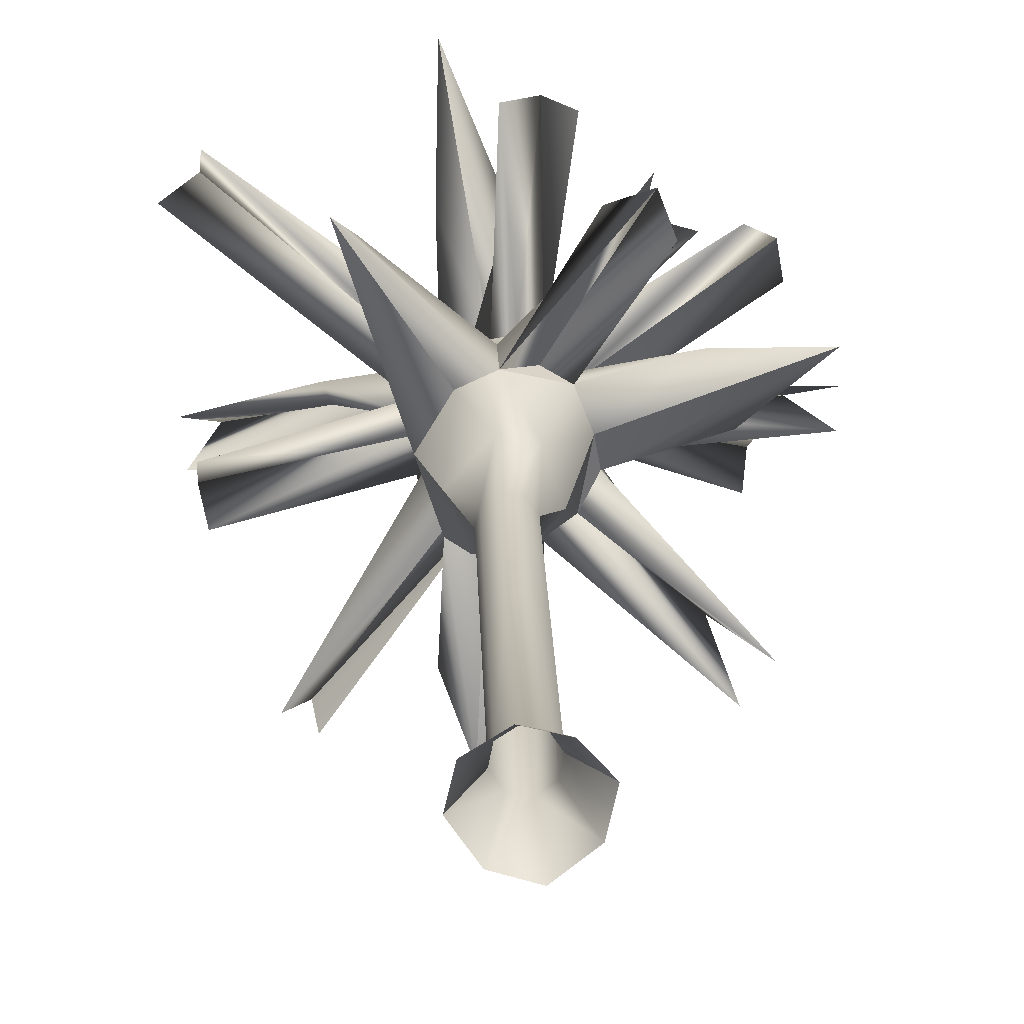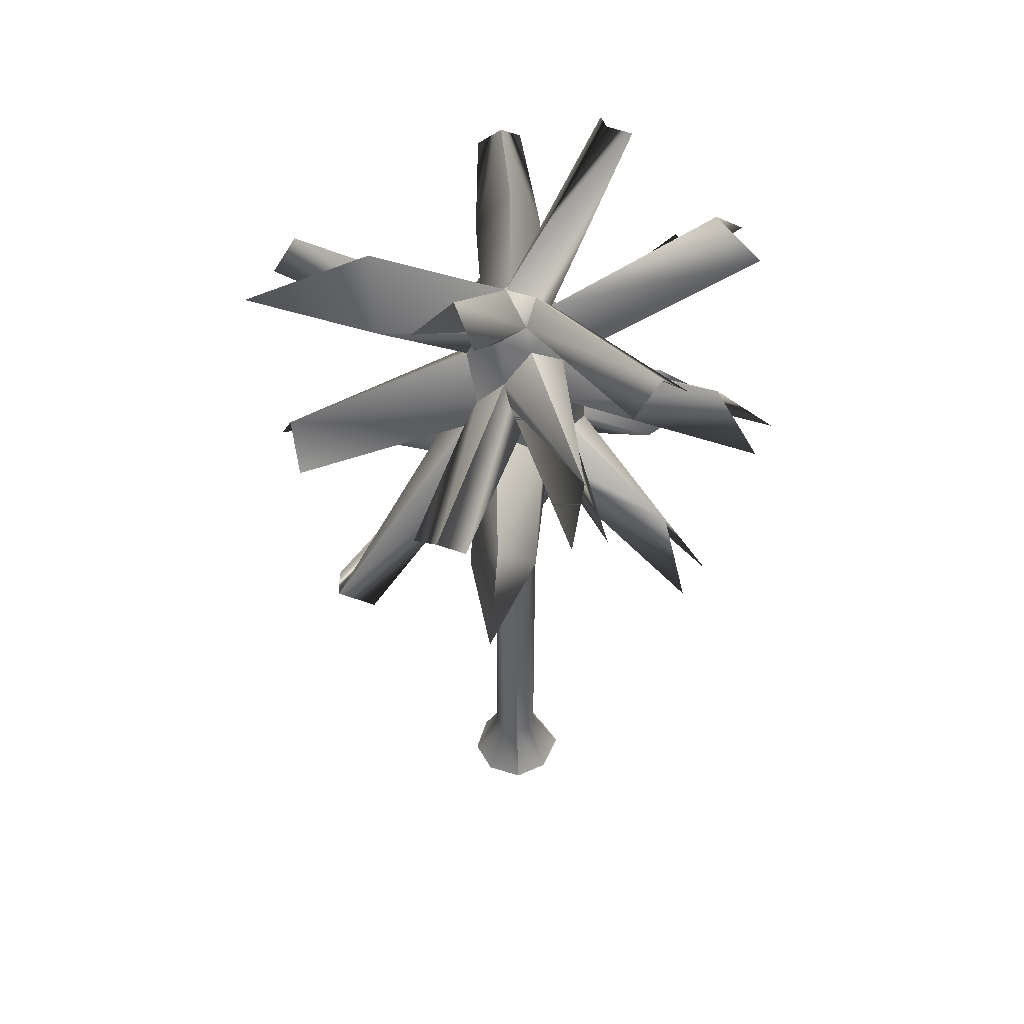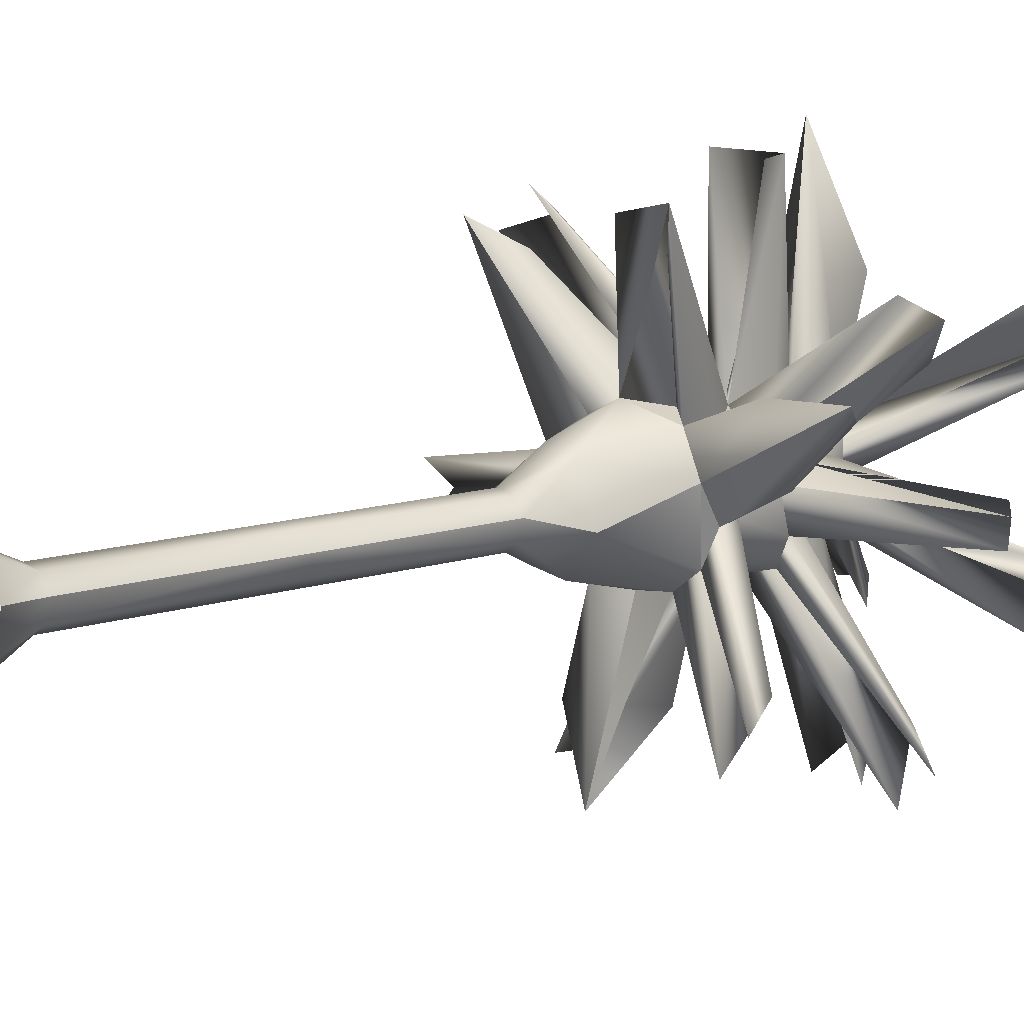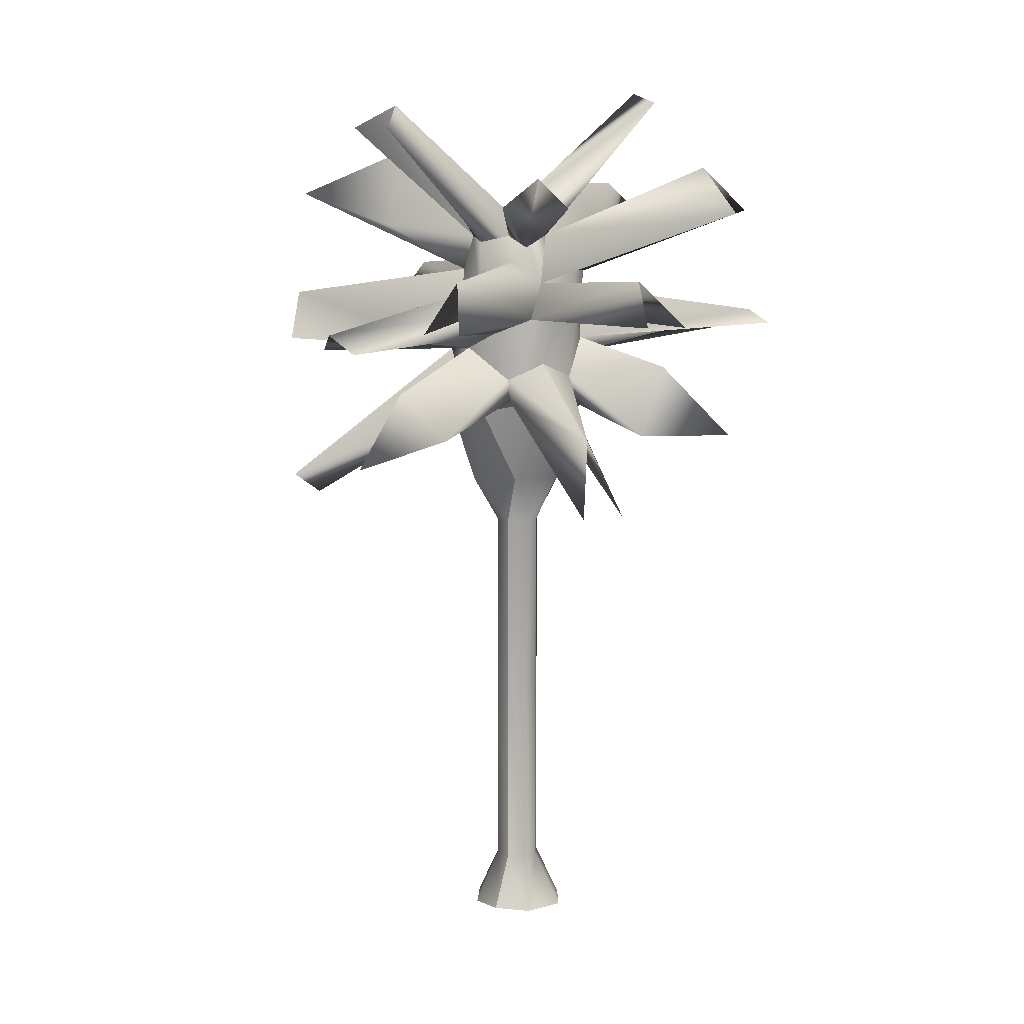
<metadata>
{"format":"obj","ext":"obj","renderer":"f3d","projection":"perspective","resolution":1024,"background":"white","views":[{"elev":20.4,"azim":-1.7,"up":"+Z"},{"elev":48.6,"azim":73.8,"up":"+Y"},{"elev":10.3,"azim":47.5,"up":"+Z"},{"elev":11.8,"azim":106.4,"up":"+Y"}]}
</metadata>
<code>
v -0.4137 5.577 -0.5685
v -0.2379 4.809 -0.3986
v -0.6196 5.448 0.1038
v -0.4247 4.77 0.081
v -0.0673 4.802 0.4729
v -0.3377 5.465 0.5668
v -0.4247 4.77 0.081
v -0.6196 5.448 0.1038
v -0.3941 0.0198 0.2639
v -0.183 0.5579 0.1222
v -0.4729 0.0434 -0.0815
v -0.2158 0.5579 -0.0429
v -0.2516 0.0097 -0.3962
v -0.4729 0.0434 -0.0815
v -0.1222 0.5579 -0.183
v -0.2158 0.5579 -0.0429
v -0.2158 4.346 -0.0429
v -0.1222 4.346 -0.183
v -0.183 2.546 0.1222
v -0.2158 2.546 -0.0429
v -0.183 4.346 0.1222
v -0.2158 4.346 -0.0429
v -0.0429 4.346 0.2158
v -0.0833 0.0176 0.4649
v -0.0429 0.5579 0.2158
v -0.1222 2.546 -0.183
v -0.2158 2.546 -0.0429
v 0.1005 4.847 -0.4691
v -0.1106 5.72 -0.6868
v -0.0429 2.546 0.2158
v -0.0231 5.463 0.7138
v 0.0943 0.0106 -0.5044
v 0.0429 0.5579 -0.2158
v 0.0429 4.346 -0.2158
v 0.0429 2.546 -0.2158
v 0.1222 0.5579 0.183
v 0.1222 2.546 0.183
v 0.1222 4.346 0.183
v 0.279 5.697 -0.6384
v 0.2529 0 0.3892
v 0.2514 4.795 0.4037
v 0.183 0.5579 -0.1222
v 0.183 2.546 -0.1222
v 0.183 4.346 -0.1222
v 0.2158 4.346 0.0429
v 0.4125 4.84 -0.0929
v 0.4999 5.559 0.5666
v 0.2158 0.5579 0.0429
v 0.2158 2.546 0.0429
v 0.2158 4.346 0.0429
v 0.4104 0.017 -0.2477
v 0.2158 0.5579 0.0429
v 0.2158 2.546 0.0429
v 0.4125 4.84 -0.0929
v 0.4909 0.0439 0.1024
v 0.5406 5.708 -0.4464
v 0.6466 5.587 0.1894
v 0.4909 0.0439 0.1024
v 0.6466 5.587 0.1894
v -1.328 7.291 0.0375
v -2.407 7.464 -0.2887
v -1.244 7.713 -0.2841
v -2.108 7.826 -0.4547
v -1.196 7.286 -0.6063
v -1.244 7.713 -0.2841
v -2.362 7.503 -0.7313
v -2.108 7.826 -0.4547
v -1.066 7.86 -0.2488
v -1.066 7.86 -0.2488
v -2.161 5.829 -0.2286
v -0.6566 6.232 -0.0356
v -2.136 5.507 0.0394
v -0.7065 6.205 0.2397
v -0.5415 6.654 0.0271
v -0.5415 6.654 0.0271
v -0.4299 6.581 0.3501
v -2.423 6.52 1.636
v -2.144 6.88 1.771
v -0.4184 7.112 0.2328
v -0.5629 6.344 -0.36
v -0.6566 6.232 -0.0356
v -2.072 5.507 -0.4697
v -2.161 5.829 -0.2286
v -0.5415 6.654 0.0271
v -0.1964 6.739 0.5215
v -2.106 6.52 2.028
v -0.4299 6.581 0.3501
v -2.144 6.88 1.771
v -0.4184 7.112 0.2328
v -1.641 6.383 -2.276
v -0.5629 6.344 -0.36
v -1.414 6.516 -2.221
v -0.3581 6.83 -0.5109
v -0.3202 6.131 -0.5955
v -0.6165 6.987 -0.15
v -0.4184 7.112 0.2328
v -0.6165 6.987 -0.15
v -0.4338 7.035 -0.3516
v -1.163 5.043 1.927
v -0.9922 5.523 1.669
v -0.6196 5.448 0.1038
v -0.587 5.93 0.4291
v -1.361 6.383 -2.449
v -0.1145 6.308 -0.6558
v -1.414 6.516 -2.221
v -0.3202 6.131 -0.5955
v -0.2618 6.603 -0.6015
v -0.302 7.401 -0.0329
v -0.302 7.401 -0.0329
v -0.6566 6.232 -0.0356
v -0.6196 5.448 0.1038
v -0.7065 6.205 0.2397
v -0.587 5.93 0.4291
v -0.4137 5.577 -0.5685
v -0.5629 6.344 -0.36
v -1.163 5.043 1.927
v -0.0231 5.463 0.7138
v -0.9922 5.523 1.669
v -0.0297 5.873 0.7666
v -0.5415 6.654 0.0271
v -0.6165 6.987 -0.15
v -0.4184 7.112 0.2328
v -0.3517 6.158 0.6534
v -0.4299 6.581 0.3501
v -0.9079 8.735 -1.108
v -0.6493 8.817 -1.08
v -0.302 7.401 -0.0329
v -0.1253 7.544 -0.2533
v -0.4338 7.035 -0.3516
v -0.3581 6.83 -0.5109
v -0.3377 5.465 0.5668
v -0.3581 6.83 -0.5109
v -0.3517 6.158 0.6534
v -0.4118 7.744 2.552
v -0.4444 7.449 1.313
v -0.0541 7.16 0.4288
v -0.4184 7.112 0.2328
v -0.5879 8.729 -1.318
v 0.1017 7.383 -0.3297
v -0.6493 8.817 -1.08
v -0.1253 7.544 -0.2533
v -0.0434 6.033 -1.569
v -0.4661 5.349 -1.475
v -0.3202 6.131 -0.5955
v -0.4137 5.577 -0.5685
v -0.1106 5.72 -0.6868
v -0.1962 5.319 -2.242
v -0.0014 7.608 0.1009
v -0.3377 5.465 0.5668
v 0.1144 7.543 -0.1651
v -0.0014 7.608 0.1009
v -0.0014 7.608 0.1009
v -0.186 8.201 1.383
v -0.1964 6.739 0.5215
v -0.0624 6.373 0.6498
v -0.3517 6.158 0.6534
v -0.3202 6.131 -0.5955
v -0.1596 7.005 -0.6738
v 0.1017 7.383 -0.3297
v -0.302 7.401 -0.0329
v -0.2618 6.603 -0.6015
v -0.0014 7.608 0.1009
v -0.0541 7.16 0.4288
v -0.186 8.201 1.383
v -0.4118 7.744 2.552
v 0.081 7.449 1.398
v -0.1145 6.308 -0.6558
v -0.0541 7.16 0.4288
v 0.1382 7.017 0.5425
v -0.1253 7.544 -0.2533
v 0.0951 6.574 -0.6546
v 0.0941 7.046 -0.6288
v -0.1145 6.308 -0.6558
v 0.0782 8.091 -1.977
v 0.0941 7.046 -0.6288
v -0.1693 7.658 -2.366
v -0.1596 7.005 -0.6738
v 0.1017 7.383 -0.3297
v 0.1382 7.017 0.5425
v -0.0014 7.608 0.1009
v -0.0297 5.873 0.7666
v 0.3123 6.195 0.6269
v -0.1962 5.319 -2.242
v -0.0434 6.033 -1.569
v 0.1855 5.332 -1.398
v 0.1359 6.363 0.6855
v -0.1964 6.739 0.5215
v -0.0624 6.373 0.6498
v 0.3092 6.74 2.35
v -0.0008 6.298 2.401
v 0.284 5.946 -0.6443
v -0.1145 6.308 -0.6558
v -0.1106 5.72 -0.6868
v 0.279 5.697 -0.6384
v 0.1382 7.017 0.5425
v 0.284 5.946 -0.6443
v 0.3352 7.386 -0.0041
v 0.1144 7.543 -0.1651
v 0.1359 6.363 0.6855
v 0.3874 6.912 -0.3637
v 0.2539 7.374 0.4061
v -0.0231 5.463 0.7138
v 0.4999 5.559 0.5666
v 0.2666 5.733 0.6558
v 0.3454 7.27 -0.1935
v 0.3092 6.74 2.35
v 0.3946 6.579 0.5156
v 0.1382 7.017 0.5425
v 0.2539 7.374 0.4061
v 0.5021 6.857 0.2682
v 0.3946 6.579 0.5156
v 0.409 7.114 -0.0374
v 0.387 7.321 0.2792
v 0.3874 6.912 -0.3637
v 0.0941 7.046 -0.6288
v 0.3359 7.653 -2.368
v 0.0782 8.091 -1.977
v 0.1017 7.383 -0.3297
v 0.3123 6.195 0.6269
v -0.0297 5.873 0.7666
v 1.01 4.891 2.153
v 0.4592 5.956 0.5209
v 0.5418 6.237 0.3664
v 0.5172 6.093 -0.4284
v 0.4026 6.617 -0.5794
v 0.5552 6.273 2.345
v 0.3123 6.195 0.6269
v 0.1359 6.363 0.6855
v 1.01 4.891 2.153
v 0.4592 5.956 0.5209
v 0.3123 6.195 0.6269
v 0.671 5.933 -0.0959
v 0.6269 6.395 0.0822
v 0.5777 6.552 -0.3118
v 0.7027 5.716 -0.1244
v 0.6466 5.587 0.1894
v 0.5406 5.708 -0.4464
v 0.4026 6.617 -0.5794
v 0.0951 6.574 -0.6546
v 1.559 6.637 -2.122
v -0.0231 5.463 0.7138
v 0.6428 4.758 2.071
v 1.447 5.467 -1.14
v 0.284 5.946 -0.6443
v 0.5172 6.093 -0.4284
v 0.2666 5.733 0.6558
v 0.671 5.933 -0.0959
v 1.447 5.467 -1.14
v 0.5172 6.093 -0.4284
v 0.4592 5.956 0.5209
v 1.763 5.903 0.6959
v 0.5418 6.237 0.3664
v 0.4026 6.617 -0.5794
v 1.878 6.657 -1.829
v 0.5777 6.552 -0.3118
v 0.3946 6.579 0.5156
v 1.996 6.496 1.349
v 0.5021 6.857 0.2682
v 2.144 7.064 -0.027
v 0.3874 6.912 -0.3637
v 0.409 7.114 -0.0374
v 0.671 5.933 -0.0959
v 0.5418 6.237 0.3664
v 1.763 5.903 0.6959
v 2.144 7.064 -0.027
v 0.409 7.114 -0.0374
v 0.5021 6.857 0.2682
v 0.5021 6.857 0.2682
v 1.996 6.496 1.349
v 0.5628 6.605 0.2251
v 1.335 7.043 -1.611
v -0.0014 7.608 0.1009
v 0.2539 7.374 0.4061
v 1.188 8.709 0.9166
v 1.256 8.492 1.327
v 1.335 7.043 -1.611
v 0.2666 5.733 0.6558
v 1.139 4.75 1.826
v 0.4999 5.559 0.5666
v 0.387 7.321 0.2792
v 1.608 8.492 0.8525
v 0.3352 7.386 -0.0041
v 1.188 8.709 0.9166
v -0.0014 7.608 0.1009
v 0.3874 6.912 -0.3637
v 0.387 7.321 0.2792
v 1.637 4.772 -1.547
v 0.279 5.697 -0.6384
v 0.5406 5.708 -0.4464
v 1.39 5.399 0.8727
v 2.309 5.224 0.9338
v 0.4999 5.559 0.5666
v 1.986 8.044 -0.7783
v 1.929 7.764 -1.06
v 0.3874 6.912 -0.3637
v 2.309 5.224 0.9338
v 1.62 5.431 0.2708
v 0.3454 7.27 -0.1935
v 0.3123 6.195 0.6269
v 1.736 6.316 1.507
v 0.1144 7.543 -0.1651
v 0.3352 7.386 -0.0041
v 1.986 8.044 -0.7783
v 2.126 7.775 -0.4712
v 0.7027 5.716 -0.1244
v 0.5406 5.708 -0.4464
v 1.888 4.772 -1.22
v 0.5418 6.237 0.3664
v 0.7027 5.716 -0.1244
v 0.3454 7.27 -0.1935
v 0.6466 5.587 0.1894
v 0.5418 6.237 0.3664
v 0.6269 6.395 0.0822
v 2.031 6.316 1.079
v 0.6466 5.587 0.1894
v 2.491 6.599 -0.1531
v 0.5777 6.552 -0.3118
v 2.491 6.599 0.1926
v 0.5628 6.605 0.2251
v 0.6269 6.395 0.0822
v 0.6269 6.395 0.0822
f 51 52 58
f 15 13 15
f 33 13 15
f 33 32 13
f 33 32 33
f 33 51 32
f 42 51 33
f 42 52 51
f 42 52 42
f 42 53 52
f 42 53 42
f 42 43 53
f 33 43 42
f 33 35 43
f 26 35 33
f 26 33 15
f 26 35 26
f 18 35 26
f 18 34 35
f 28 34 18
f 28 44 34
f 28 18 2
f 34 43 35
f 44 43 34
f 44 53 43
f 44 53 44
f 44 45 53
f 44 45 44
f 44 46 45
f 28 46 44
f 28 39 46
f 28 39 28
f 28 29 39
f 2 29 28
f 2 1 29
f 56 46 39
f 57 46 56
f 2 3 1
f 2 3 2
f 2 4 3
f 2 4 2
f 2 17 4
f 18 17 2
f 18 27 17
f 26 27 18
f 26 16 27
f 15 16 26
f 15 14 16
f 15 14 15
f 15 13 14
f 10 12 11
f 19 12 10
f 19 20 12
f 21 20 19
f 21 22 20
f 21 22 21
f 21 7 22
f 21 7 21
f 21 5 7
f 23 5 21
f 23 41 5
f 23 41 23
f 23 38 41
f 7 6 8
f 5 6 7
f 5 31 6
f 41 31 5
f 41 47 31
f 41 47 41
f 41 59 47
f 41 59 41
f 41 54 59
f 41 54 41
f 41 50 54
f 38 50 41
f 38 49 50
f 38 49 38
f 37 49 38
f 37 48 49
f 36 48 37
f 36 55 48
f 36 55 36
f 36 40 55
f 36 40 36
f 36 24 40
f 25 24 36
f 25 9 24
f 10 9 25
f 10 11 9
f 23 38 23
f 30 38 23
f 30 37 38
f 30 37 30
f 30 36 37
f 30 36 30
f 30 25 36
f 30 25 30
f 30 10 25
f 30 10 30
f 30 19 10
f 23 19 30
f 23 21 19
f 162 160 122
f 160 170 159
f 129 159 158
f 160 159 129
f 197 198 162
f 130 129 158
f 115 129 130
f 115 121 129
f 120 121 115
f 120 122 121
f 115 157 114
f 124 120 112
f 111 115 114
f 111 115 111
f 111 110 115
f 111 110 111
f 111 112 110
f 113 112 111
f 113 112 112
f 123 112 113
f 123 124 112
f 123 124 123
f 123 154 124
f 123 154 123
f 123 155 154
f 123 155 123
f 123 186 155
f 123 186 123
f 123 182 186
f 181 182 123
f 222 223 182
f 163 154 179
f 122 154 163
f 211 179 211
f 210 179 211
f 210 209 179
f 210 209 210
f 210 213 209
f 212 213 210
f 212 197 213
f 212 197 212
f 212 205 197
f 200 205 212
f 200 159 205
f 171 172 200
f 158 172 171
f 223 233 223
f 232 233 223
f 232 234 233
f 224 234 232
f 224 225 234
f 224 225 224
f 224 171 225
f 196 171 224
f 196 171 171
f 173 171 196
f 173 171 171
f 161 171 173
f 161 158 171
f 130 158 161
f 319 320 265
f 266 265 266
f 267 265 266
f 267 265 265
f 319 265 267
f 319 318 265
f 265 318 319
f 262 297 309
f 309 296 315
f 297 296 309
f 297 264 296
f 262 264 297
f 262 263 264
f 274 273 280
f 273 274 272
f 275 274 273
f 275 274 274
f 236 237 235
f 284 282 284
f 283 282 284
f 283 281 282
f 286 281 283
f 286 282 281
f 128 126 128
f 127 126 128
f 127 125 126
f 148 125 127
f 148 126 125
f 149 116 149
f 117 116 149
f 117 118 116
f 119 118 117
f 119 156 118
f 168 165 168
f 169 165 168
f 169 166 165
f 201 166 169
f 201 166 166
f 180 166 201
f 180 164 166
f 165 166 164
f 228 227 206
f 208 207 208
f 206 207 208
f 206 227 207
f 226 227 206
f 226 227 227
f 258 257 258
f 256 257 258
f 256 257 257
f 299 257 256
f 299 300 257
f 308 300 299
f 308 257 300
f 255 254 255
f 253 254 255
f 253 254 254
f 276 254 253
f 276 255 254
f 295 255 276
f 203 204 202
f 252 251 252
f 250 251 252
f 250 290 251
f 292 290 250
f 292 290 290
f 311 290 292
f 311 290 290
f 291 290 311
f 291 251 290
f 249 248 249
f 247 248 249
f 247 248 248
f 305 248 247
f 305 307 248
f 306 307 305
f 306 248 307
f 245 244 245
f 243 244 245
f 243 288 244
f 287 288 243
f 287 289 288
f 243 289 287
f 187 189 195
f 188 189 187
f 188 190 189
f 199 190 188
f 199 189 190
f 239 238 239
f 240 238 239
f 240 271 238
f 239 271 240
f 239 285 271
f 141 139 141
f 140 139 141
f 140 138 139
f 151 138 140
f 151 138 138
f 150 138 151
f 150 139 138
f 293 139 150
f 293 294 139
f 298 294 293
f 298 139 294
f 132 105 132
f 107 105 132
f 107 105 105
f 104 105 107
f 104 103 105
f 104 103 104
f 104 106 105
f 93 91 93
f 92 91 93
f 92 90 91
f 94 90 92
f 94 91 90
f 73 72 73
f 74 72 73
f 74 72 72
f 70 72 74
f 70 72 72
f 71 72 70
f 71 73 72
f 261 260 261
f 259 260 261
f 259 317 260
f 259 317 259
f 259 316 317
f 321 316 259
f 321 317 316
f 312 269 312
f 313 269 312
f 313 314 269
f 270 314 313
f 270 269 314
f 268 269 270
f 184 185 183
f 183 194 193
f 185 194 183
f 185 191 194
f 184 191 185
f 184 192 191
f 135 134 153
f 135 136 134
f 135 136 135
f 135 137 136
f 153 137 135
f 153 152 137
f 143 145 144
f 145 147 146
f 143 147 145
f 143 142 147
f 144 142 143
f 144 167 142
f 64 97 65
f 64 97 64
f 64 98 97
f 64 98 64
f 64 109 98
f 64 109 64
f 64 69 109
f 64 69 64
f 64 67 69
f 66 67 64
f 66 65 67
f 64 65 66
f 96 60 95
f 60 62 95
f 61 62 60
f 61 63 62
f 60 63 61
f 60 68 63
f 96 68 60
f 96 108 68
f 302 303 301
f 304 303 302
f 304 310 303
f 302 310 304
f 277 278 229
f 279 278 277
f 279 229 278
f 230 229 279
f 230 231 229
f 76 77 75
f 78 77 76
f 78 77 77
f 79 77 78
f 79 75 77
f 220 221 219
f 241 221 220
f 241 242 221
f 246 242 241
f 246 221 242
f 81 82 80
f 83 82 81
f 83 80 82
f 84 80 83
f 86 87 85
f 86 87 86
f 86 88 87
f 85 88 86
f 85 89 88
f 215 216 214
f 217 216 215
f 217 216 216
f 218 216 217
f 218 214 216
f 102 100 133
f 101 100 102
f 101 99 100
f 131 99 101
f 176 177 178
f 176 177 176
f 176 175 177
f 176 175 176
f 176 174 175
f 178 174 176

</code>
